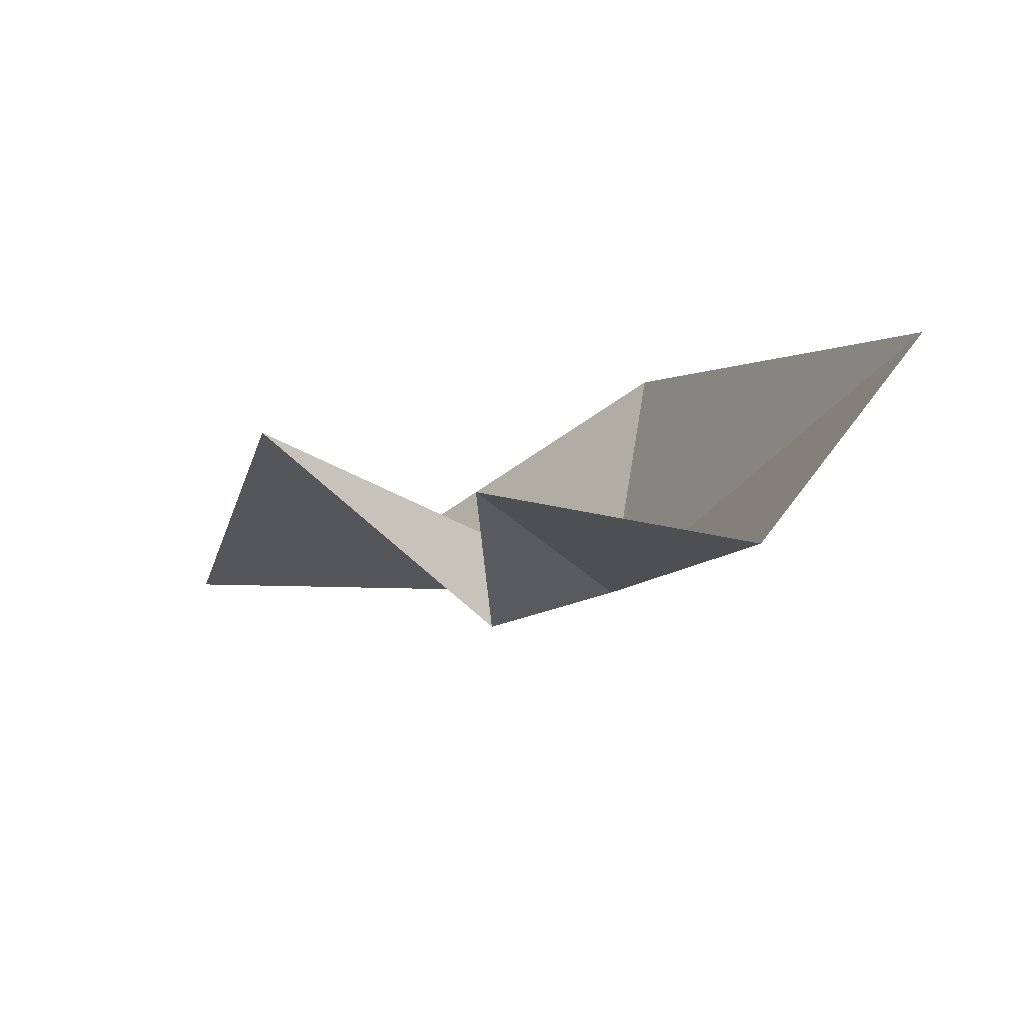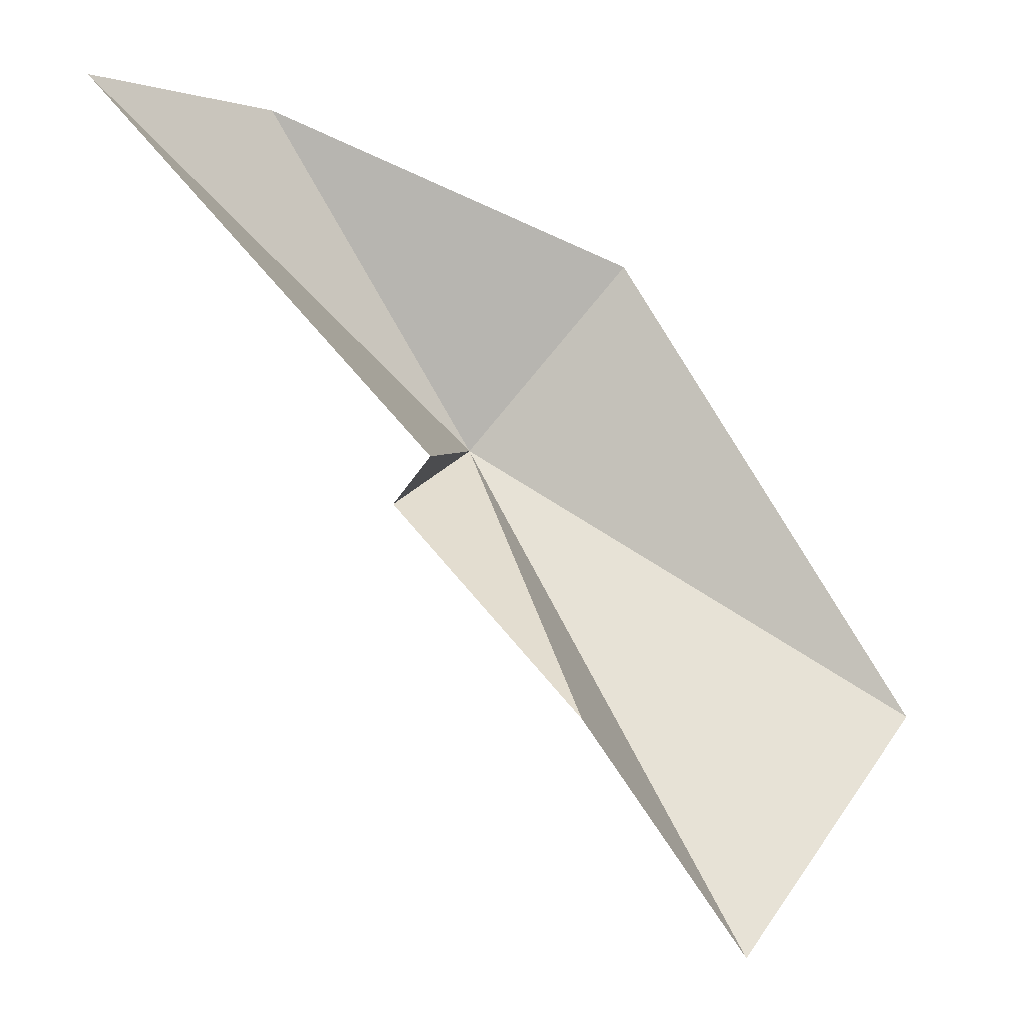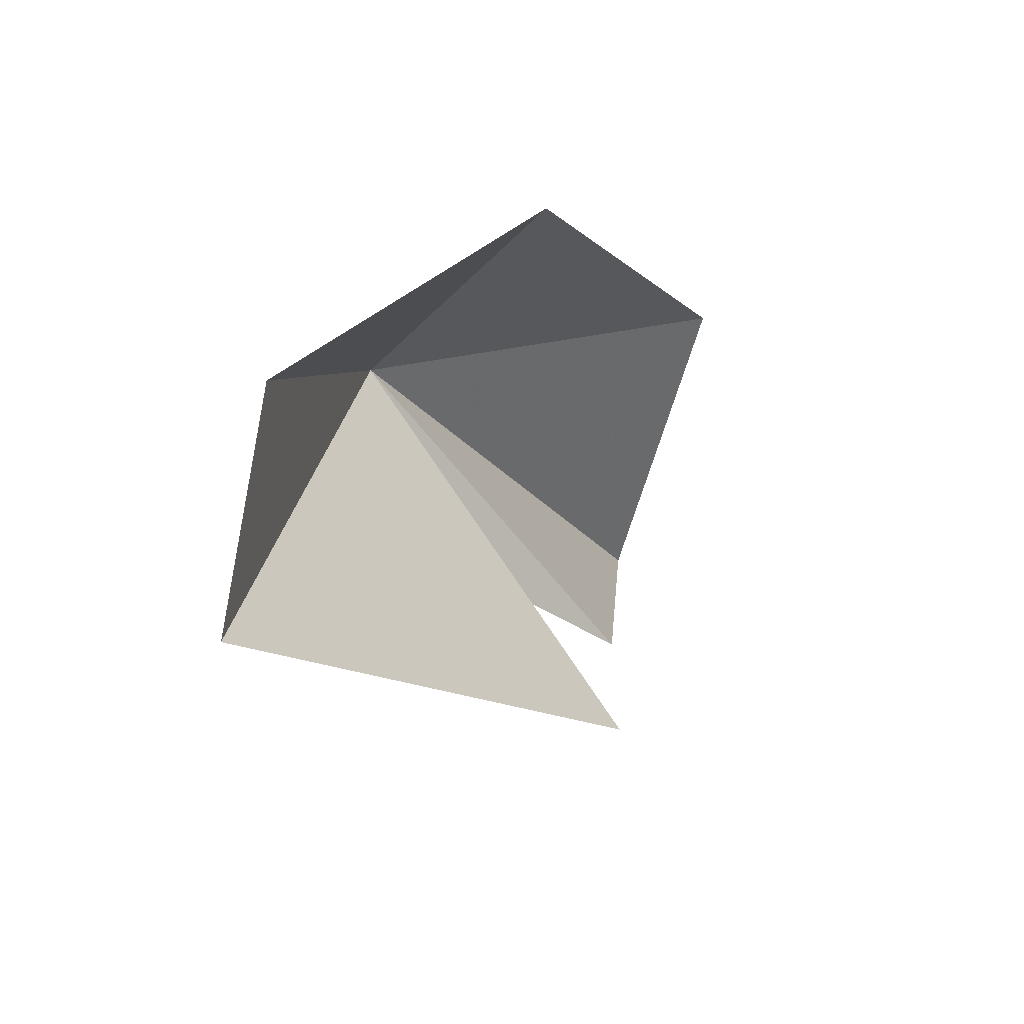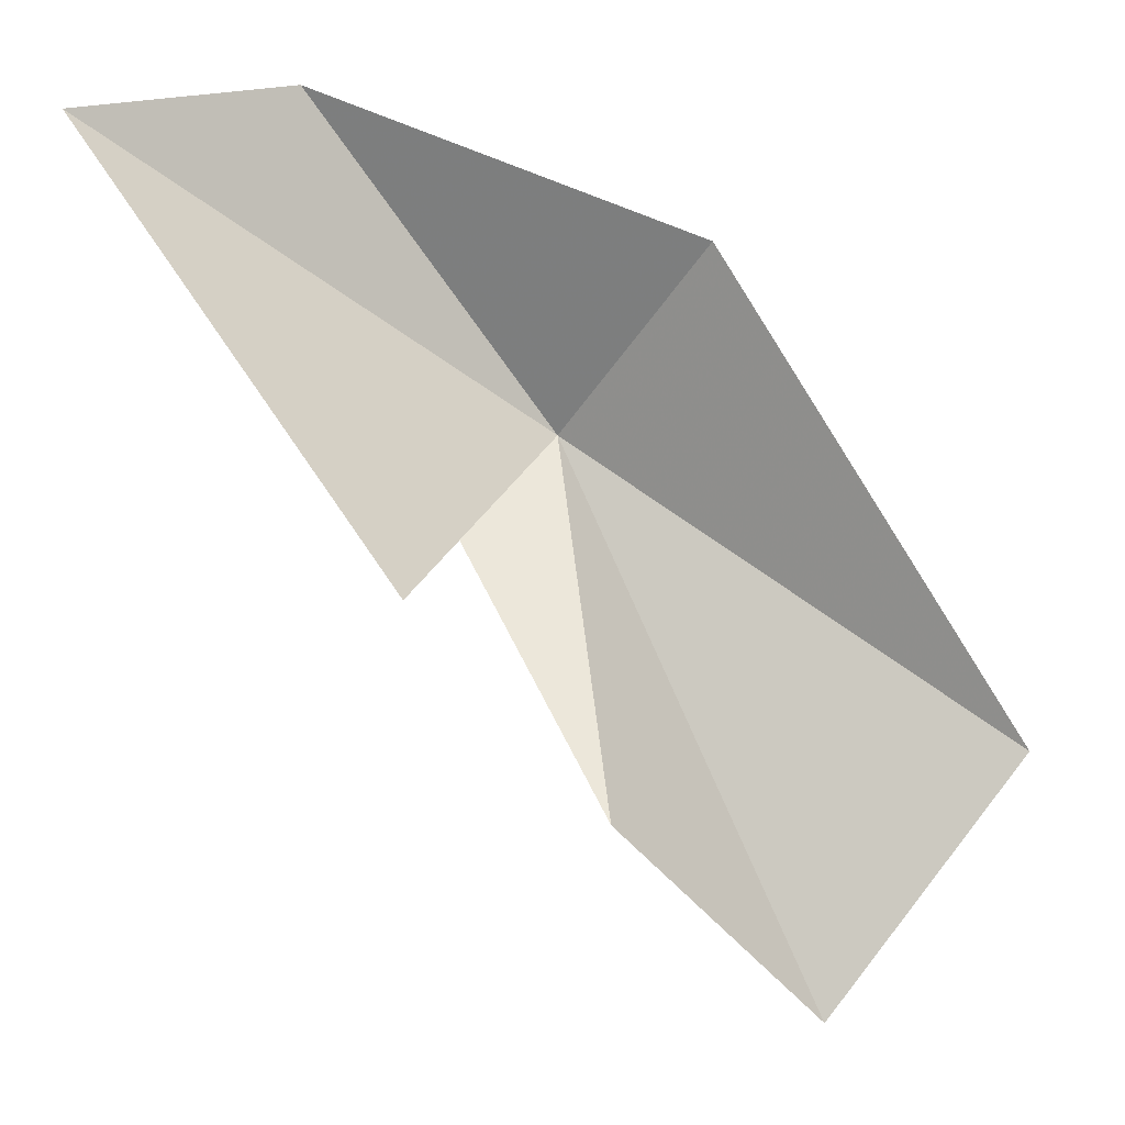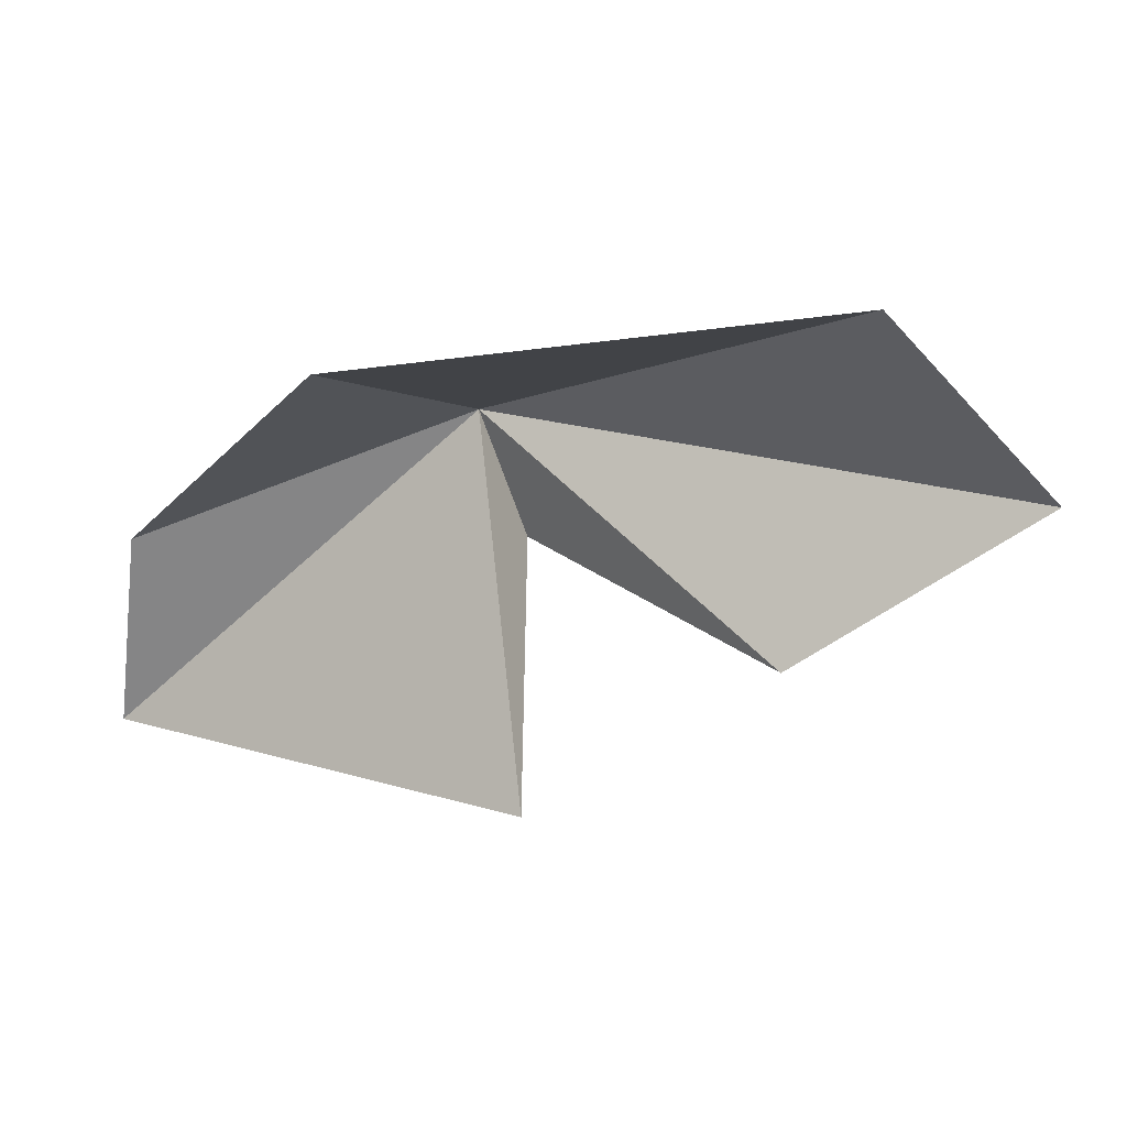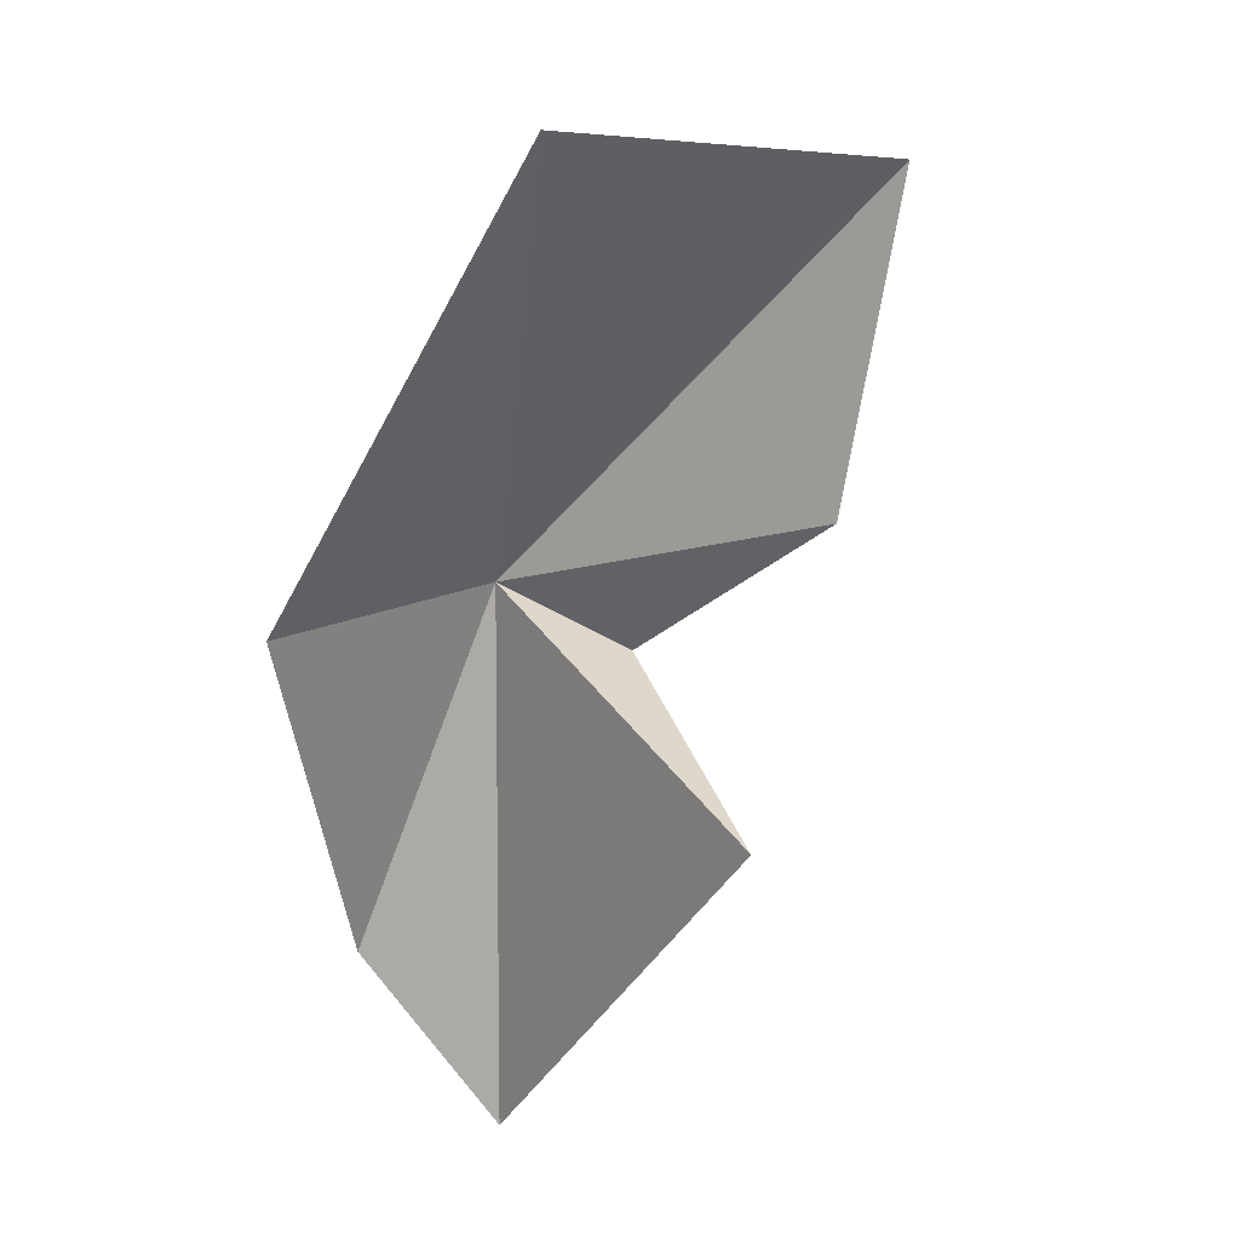
<metadata>
{"format":"obj","ext":"obj","renderer":"f3d","projection":"perspective","resolution":1024,"background":"white","views":[{"elev":-68.9,"azim":18.1,"up":"+Z"},{"elev":-13.7,"azim":-36.0,"up":"+Z"},{"elev":57.3,"azim":-75.5,"up":"+Z"},{"elev":5.6,"azim":-22.0,"up":"+Z"},{"elev":-53.8,"azim":75.4,"up":"+Y"},{"elev":-74.4,"azim":121.5,"up":"+Y"}]}
</metadata>
<code>
v 33.91 -15.45 45.5
v 33.11 -15.69 44.95
v 33.53 -17.23 43.33
v 35.07 -16.97 41.93
v 36.31 -17.27 43.6
v 34.52 -16.46 46.72
v 32.22 -15.48 47.66
v 30.72 -15.69 47.47
v 32.16 -17.55 44.73
f 1 3 2
f 1 4 3
f 1 5 4
f 1 6 5
f 1 7 6
f 1 8 7
f 1 9 8
f 1 2 9

</code>
